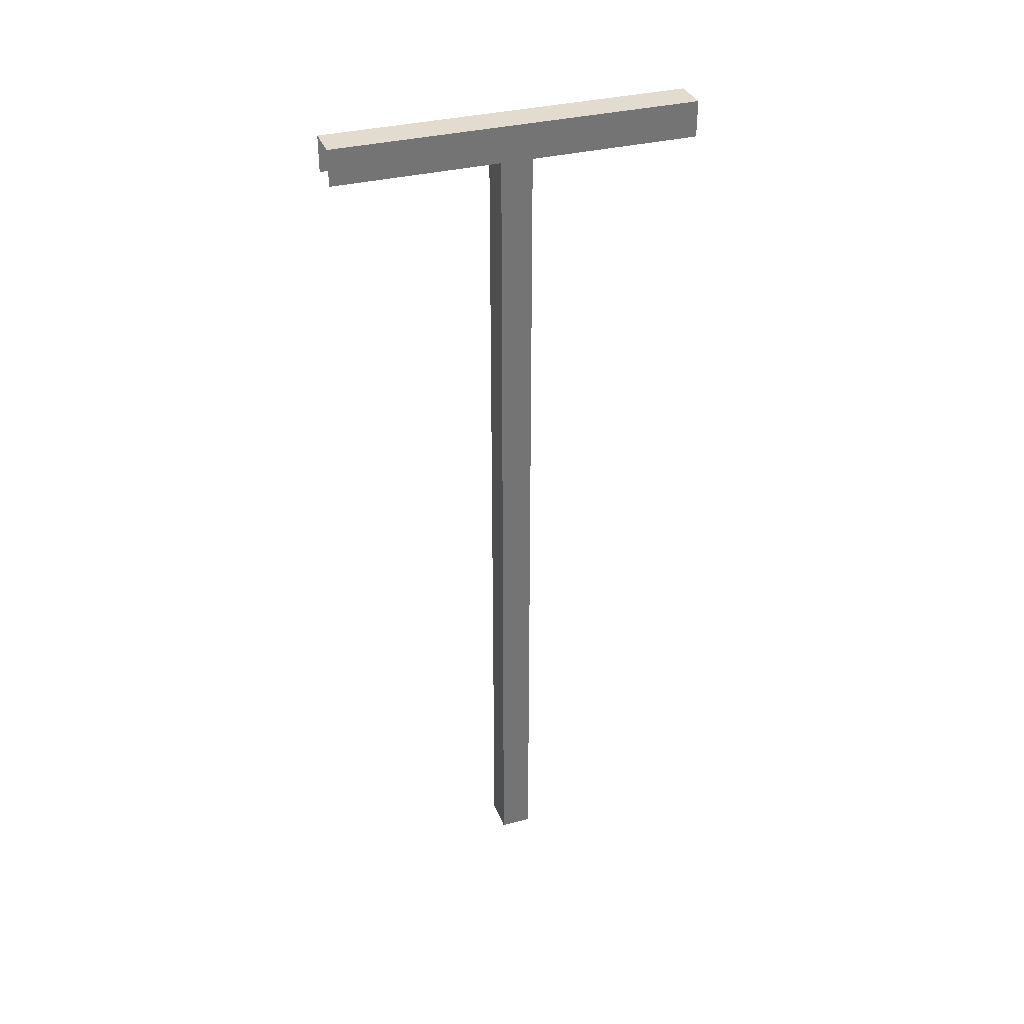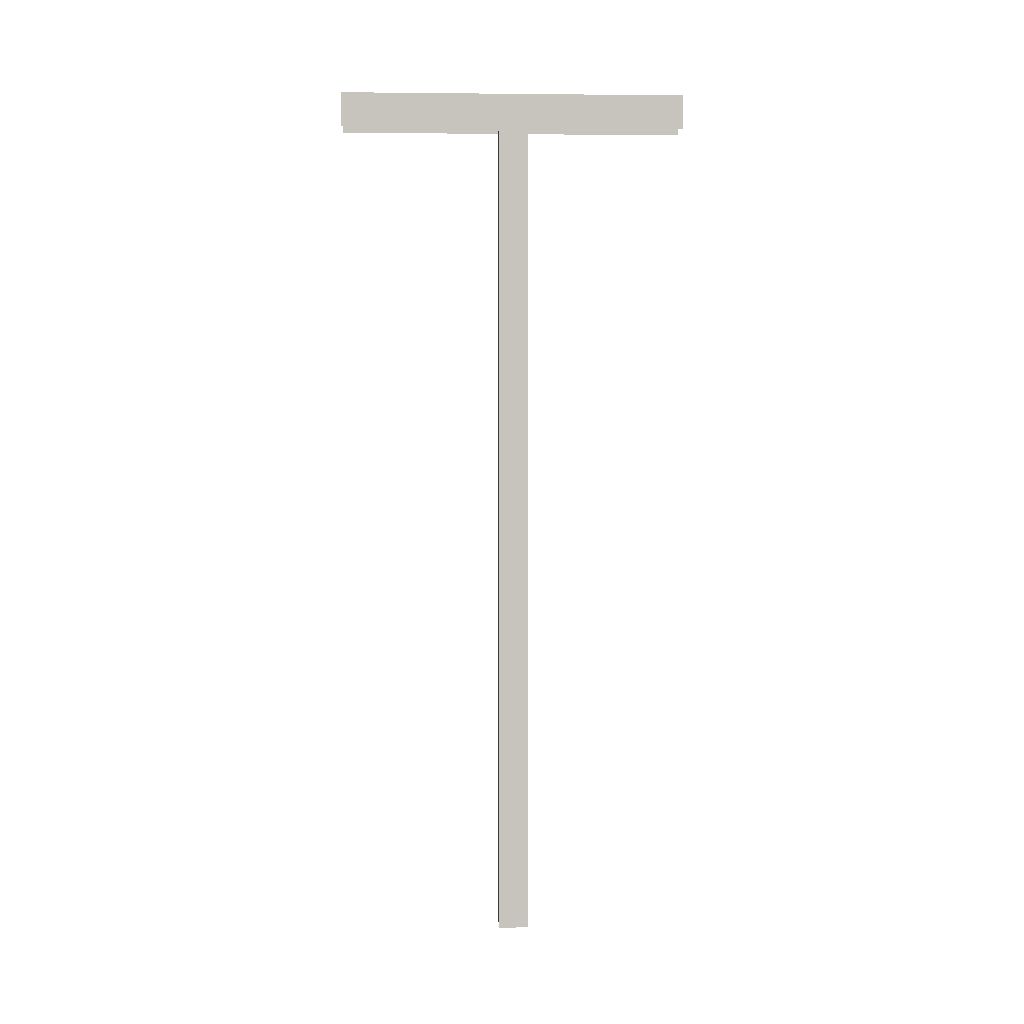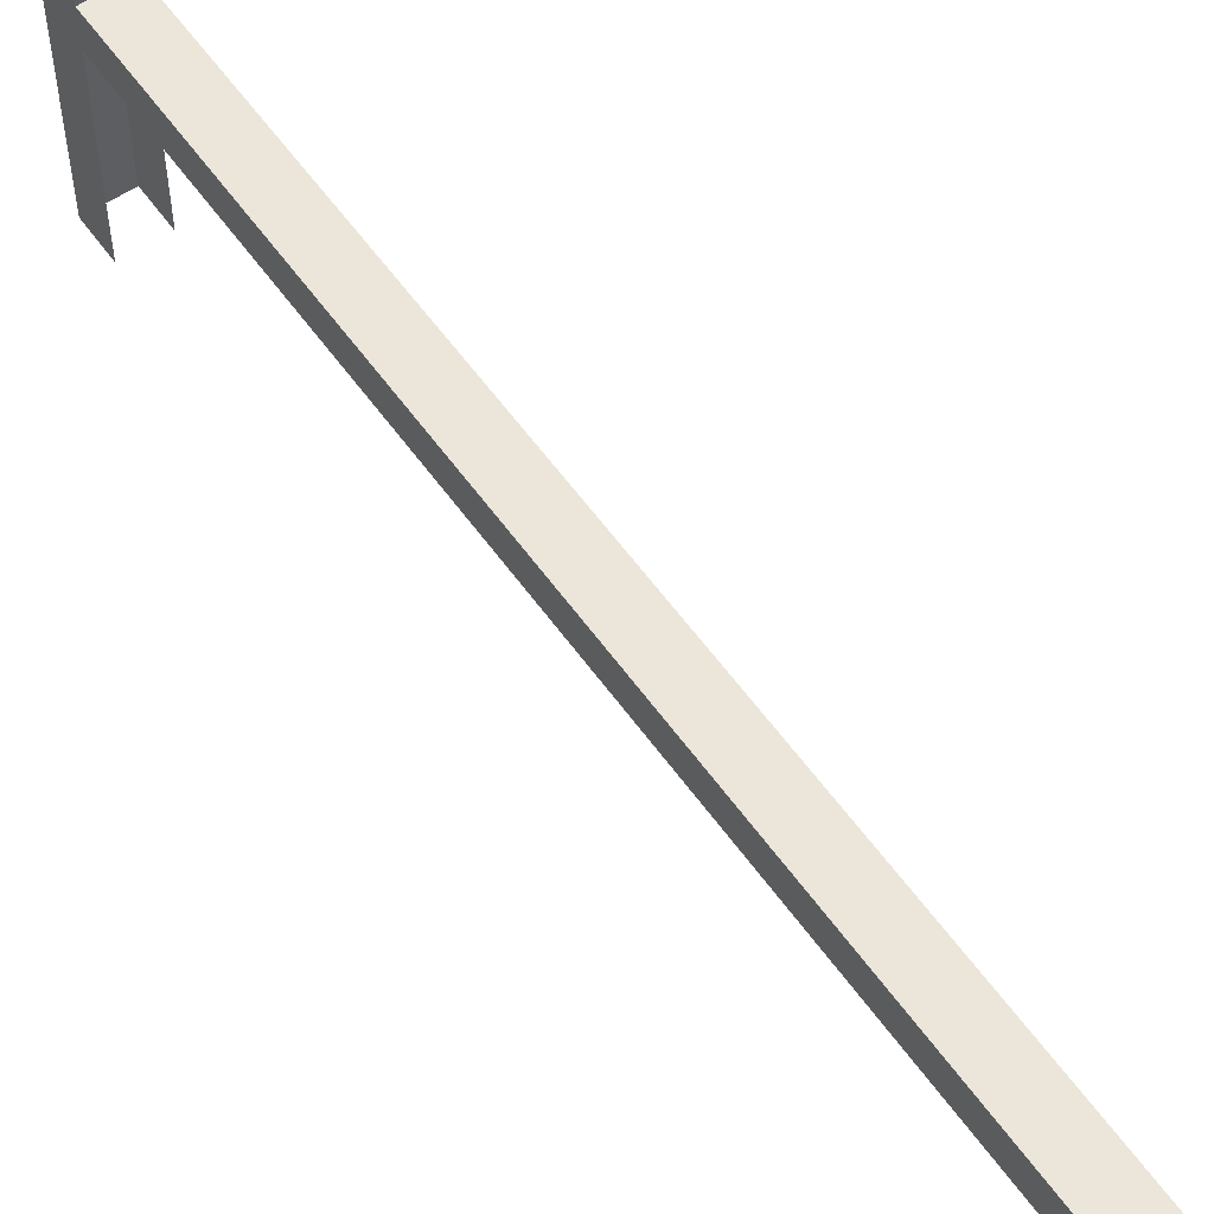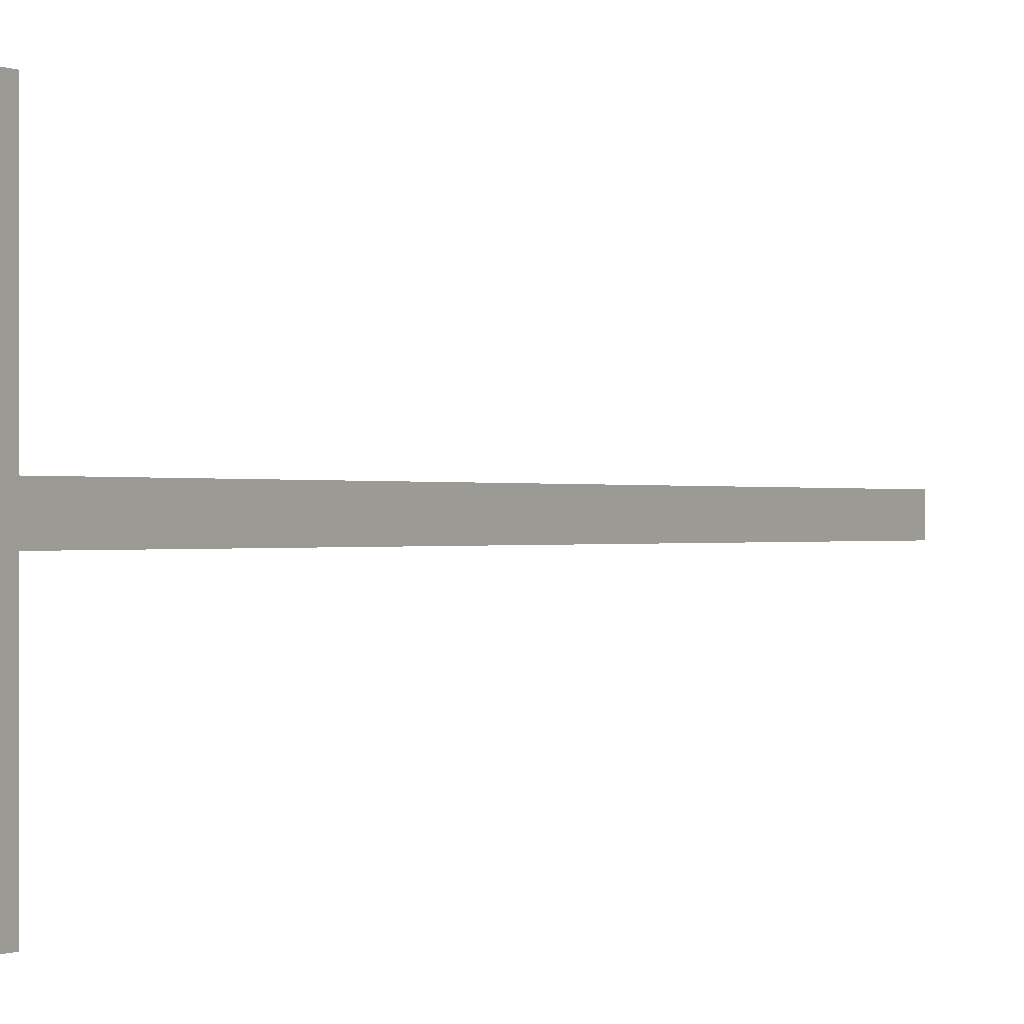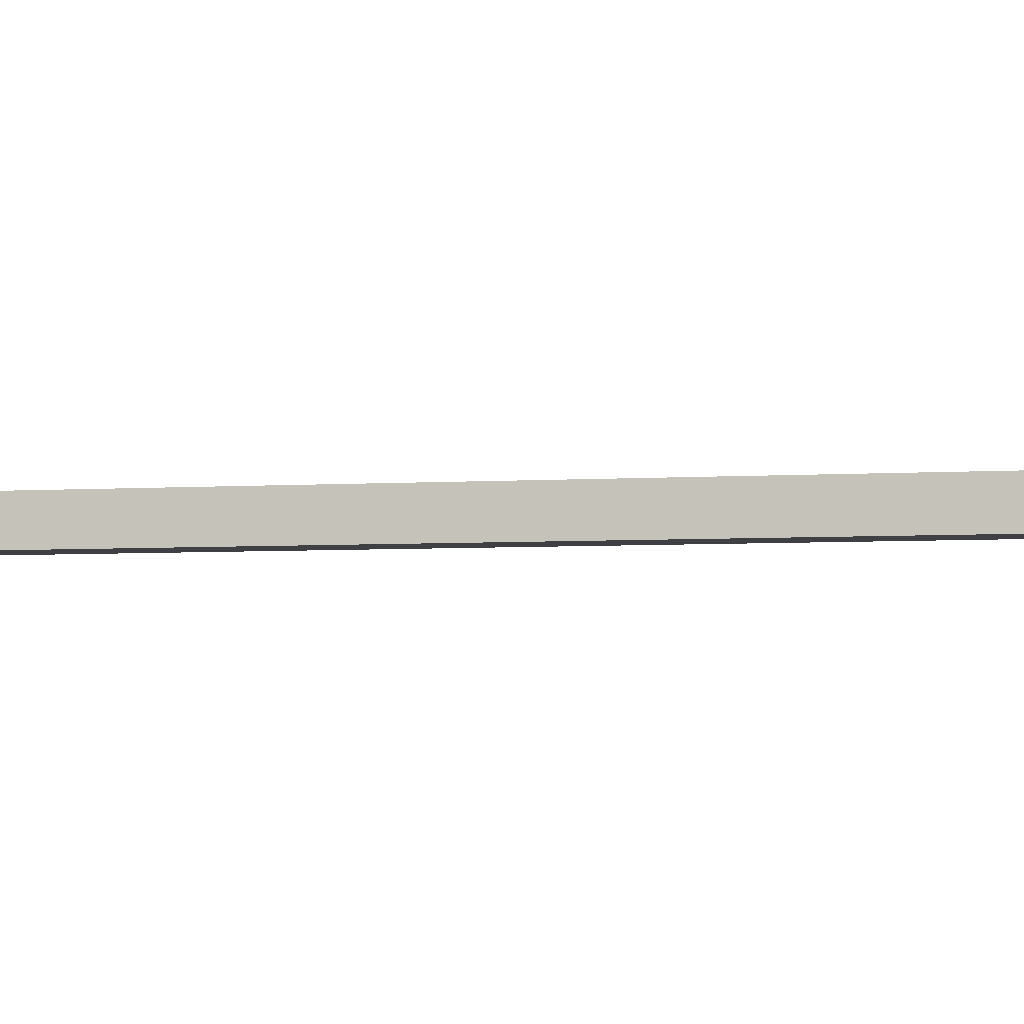
<metadata>
{"format":"obj","ext":"obj","renderer":"f3d","projection":"perspective","resolution":1024,"background":"white","views":[{"elev":34.4,"azim":70.9,"up":"+Z"},{"elev":0.9,"azim":-92.4,"up":"+Z"},{"elev":57.0,"azim":145.1,"up":"+Y"},{"elev":-0.1,"azim":32.2,"up":"+Y"},{"elev":-4.7,"azim":-77.6,"up":"+Y"}]}
</metadata>
<code>
g Box1152
v -0.3824 -0.3405 1.921
v -0.3824 -0.3405 20.63
v 0.3939 -0.3405 20.63
v 0.3939 -0.3405 1.921
v 0.3939 -0.3405 1.921
v 0.3939 -0.3405 20.63
v 0.3939 0.3405 20.63
v 0.3939 0.3405 1.921
v 0.3939 0.3405 1.921
v 0.3939 0.3405 20.63
v -0.3824 0.3405 20.63
v -0.3824 0.3405 1.921
v -0.3824 0.3405 1.921
v -0.3824 0.3405 20.63
v -0.3824 -0.3405 20.63
v -0.3824 -0.3405 1.921
v 0.3939 4.003 20.63
v 0.3939 -3.953 20.63
v 0.3939 -3.953 21.41
v 0.3939 4.003 21.41
v 0.3939 4.003 21.41
v 0.3939 -3.953 21.41
v -0.3824 -3.953 21.41
v -0.3824 4.003 21.41
v -0.3824 4.003 21.41
v -0.3824 -3.953 21.41
v -0.3824 -3.953 20.63
v -0.3824 4.003 20.63
g Box1152_0
f 3 2 1
f 4 3 1
f 7 6 5
f 8 7 5
f 11 10 9
f 12 11 9
f 15 14 13
f 16 15 13
f 19 18 17
f 20 19 17
f 23 22 21
f 24 23 21
f 27 26 25
f 28 27 25

</code>
